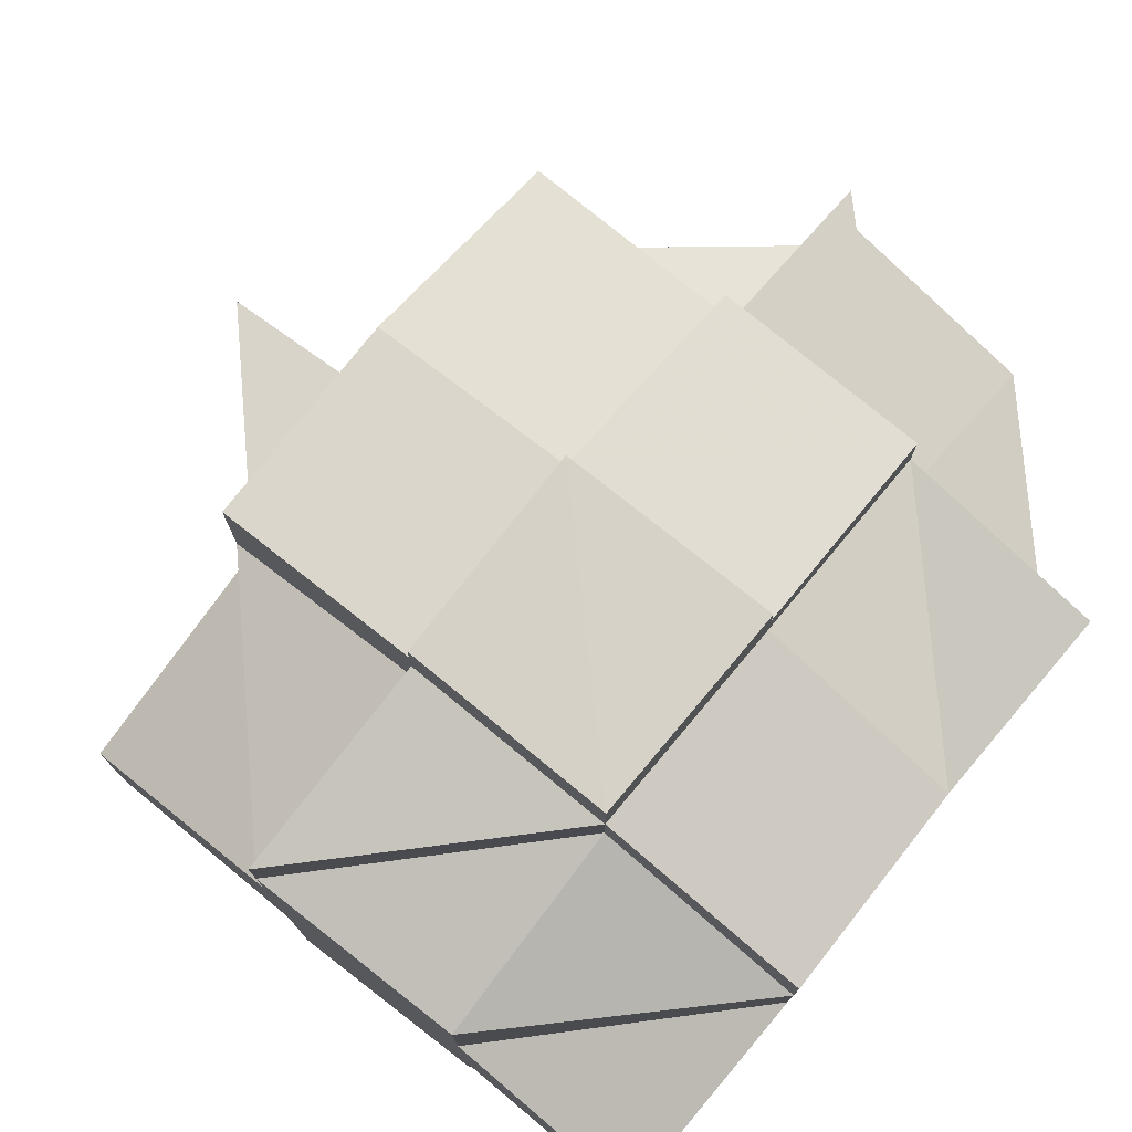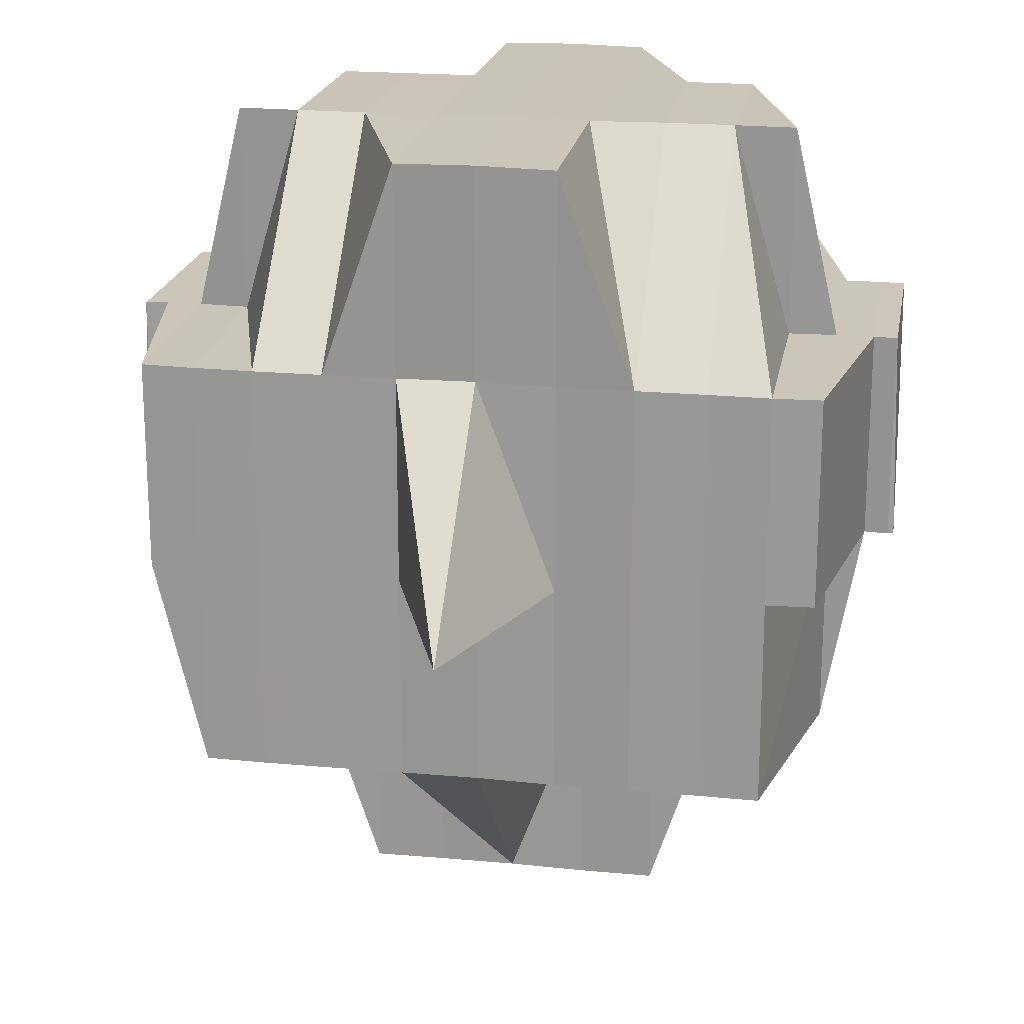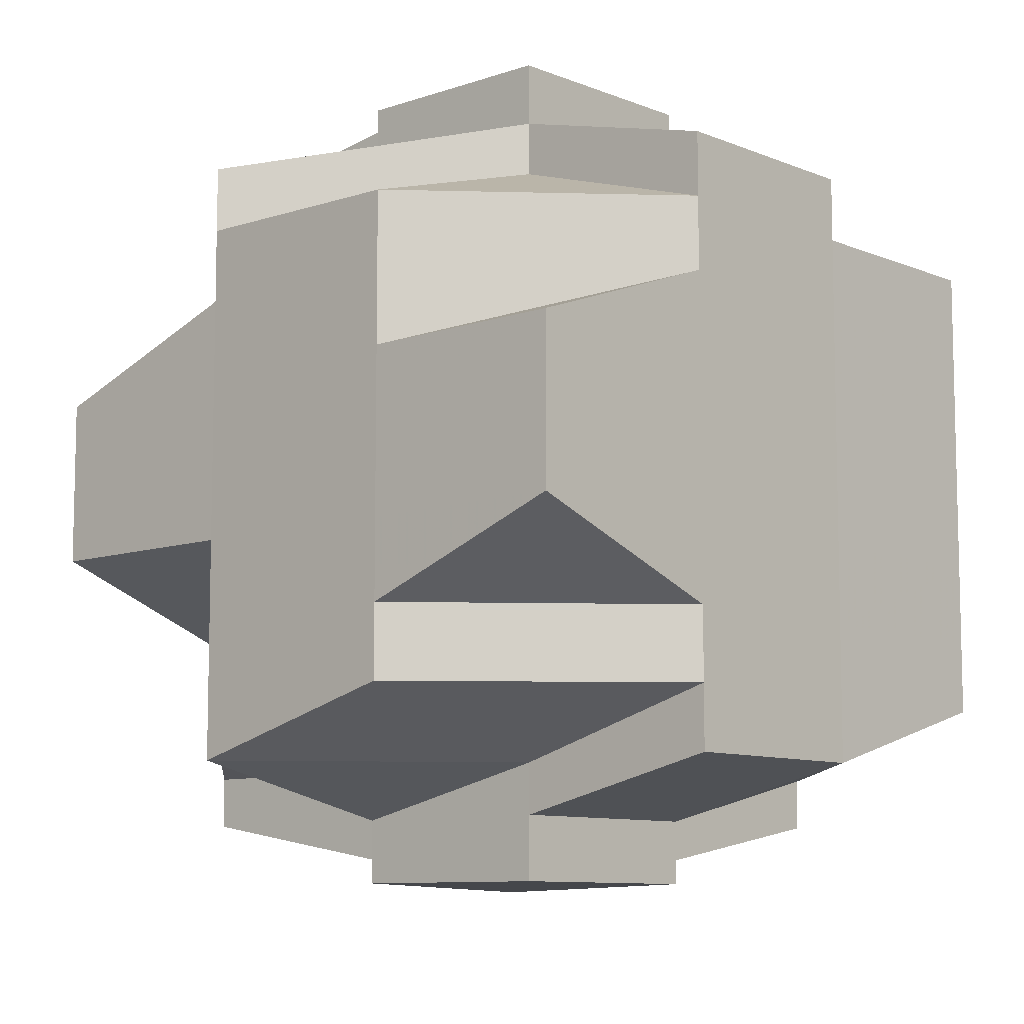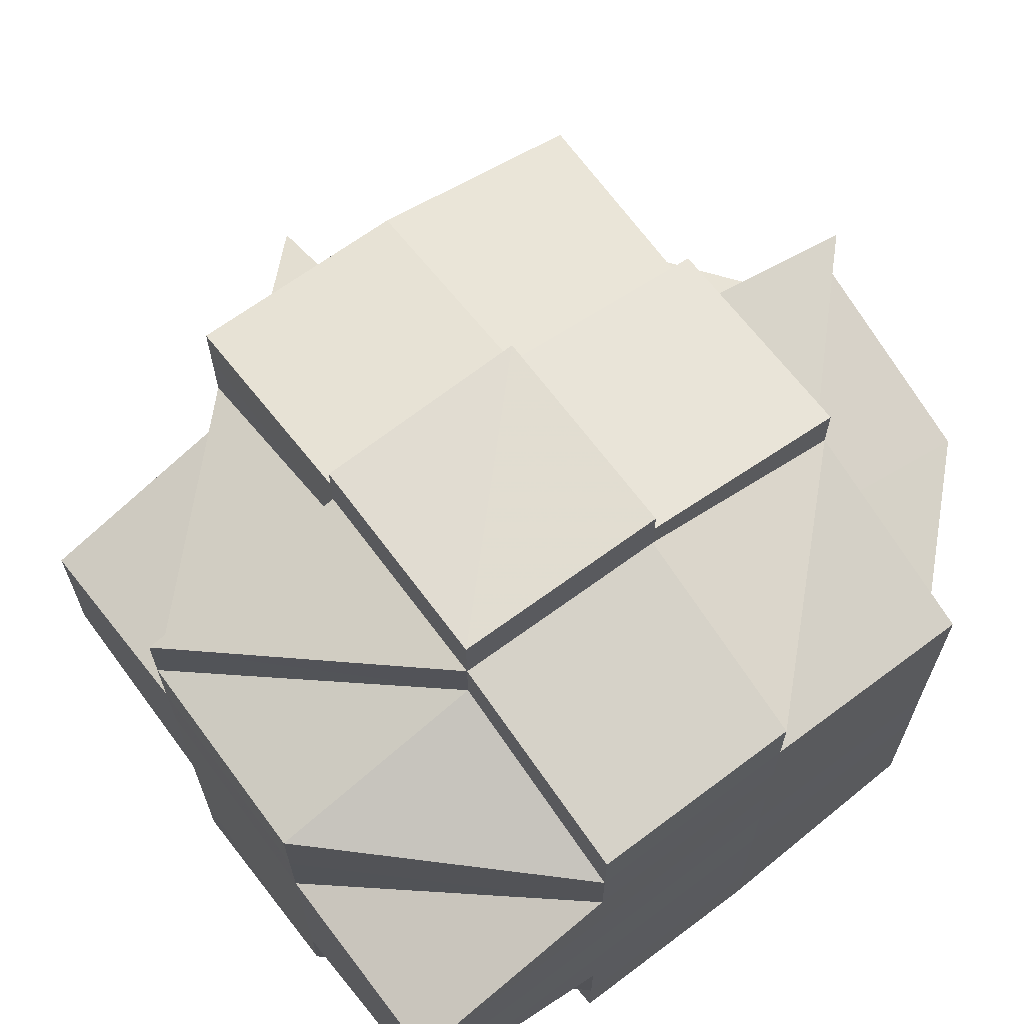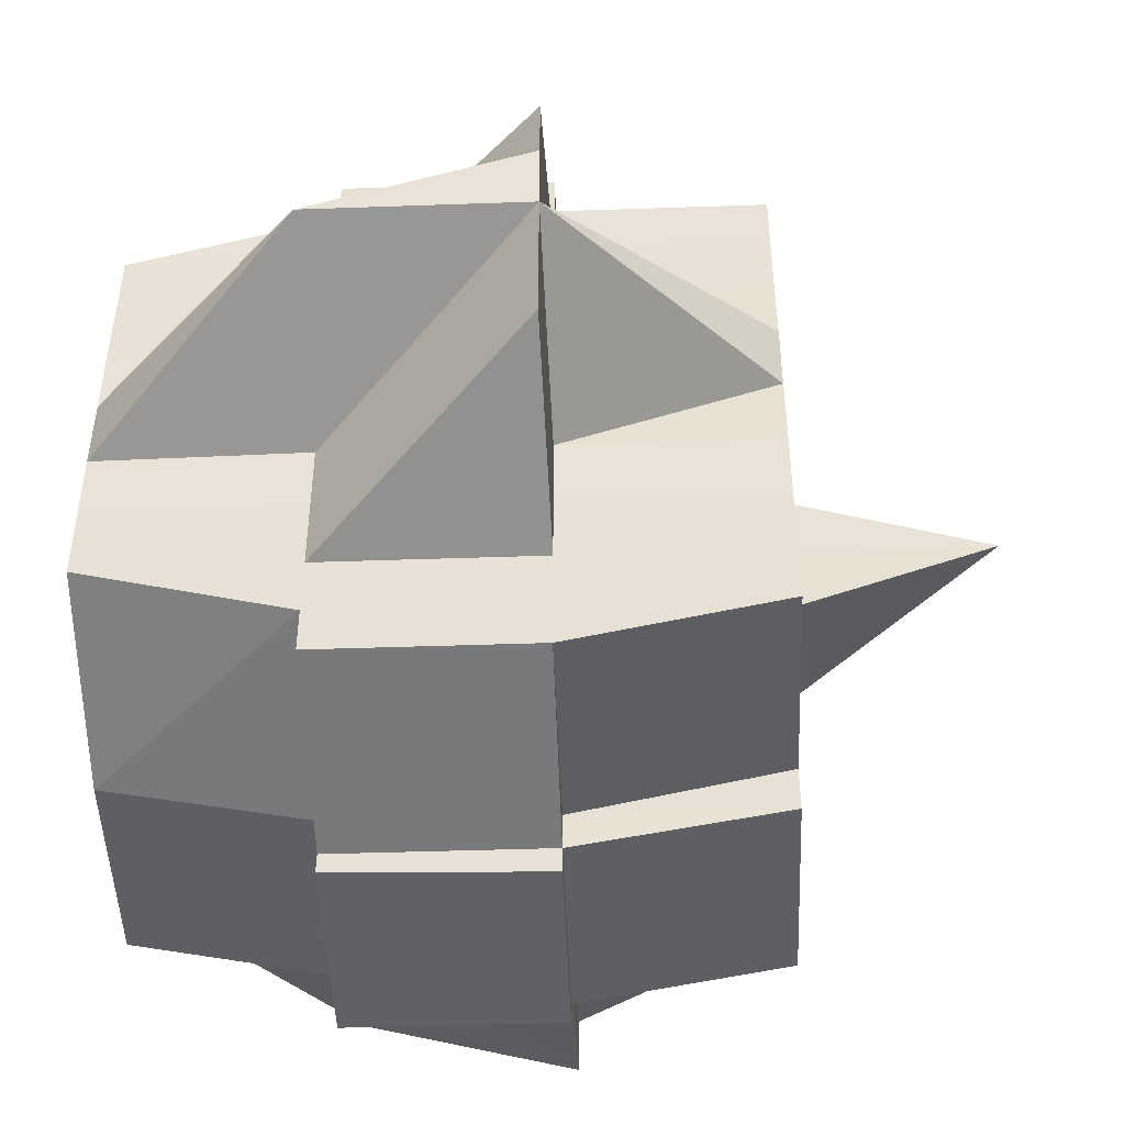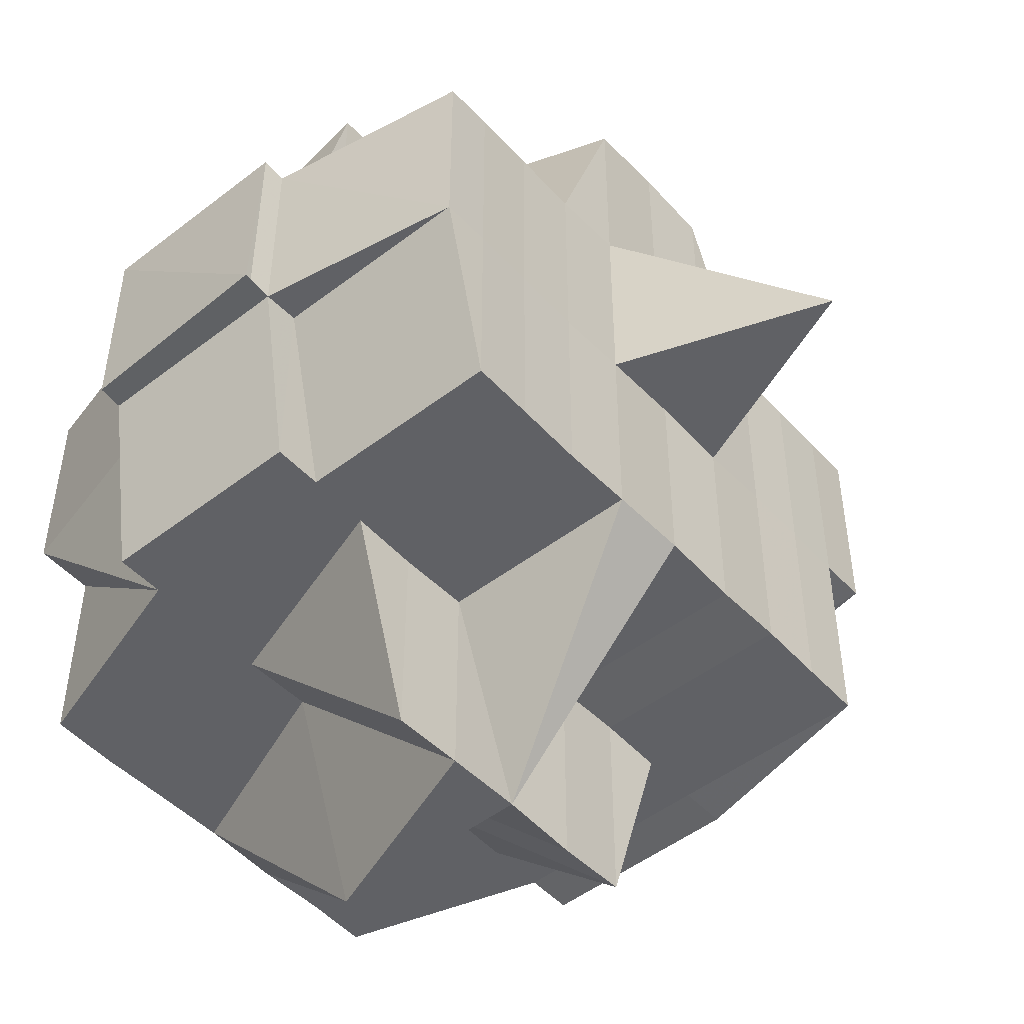
<metadata>
{"format":"obj","ext":"obj","renderer":"f3d","projection":"perspective","resolution":1024,"background":"white","views":[{"elev":76.7,"azim":-140.8,"up":"+Z"},{"elev":20.5,"azim":99.8,"up":"+Y"},{"elev":-9.2,"azim":-138.0,"up":"+Z"},{"elev":67.0,"azim":-126.8,"up":"+Z"},{"elev":-47.8,"azim":2.5,"up":"+Z"},{"elev":-49.4,"azim":40.8,"up":"+Y"}]}
</metadata>
<code>
o 87
v 2160 1908 14.1
v 2160 1908 14.1
v 2160 1908 14.1
v 2160 1908 14.1
v 2160 1908 14.1
v 2160 1908 14.1
v 2160 1908 14.1
v 2160 1908 14.1
v 2160 1908 14.1
v 2160 1908 14.1
v 2160 1908 14.1
v 2160 1908 14.1
v 2160 1908 14.1
v 2160 1908 14.1
v 2160 1908 14.1
v 2160 1908 14.1
v 2160 1908 14.11
v 2160 1908 14.1
v 2160 1908 14.1
v 2160 1908 14.1
v 2160 1908 14.11
v 2160 1908 14.11
v 2160 1908 14.11
v 2160 1908 14.1
v 2160 1908 14.11
v 2160 1908 14.11
v 2160 1908 14.11
v 2160 1908 14.11
v 2160 1908 14.11
v 2160 1908 14.11
v 2160 1908 14.11
v 2160 1908 14.11
v 2160 1908 14.1
v 2160 1908 14.1
v 2160 1908 14.1
v 2160 1908 14.1
v 2160 1908 14.11
v 2160 1908 14.11
v 2160 1908 14.1
v 2160 1908 14.1
v 2160 1908 14.1
v 2160 1908 14.11
v 2160 1908 14.11
v 2160 1908 14.11
v 2160 1908 14.12
v 2160 1908 14.12
v 2160 1908 14.12
v 2160 1908 14.12
v 2160 1908 14.11
v 2160 1908 14.11
v 2160 1908 14.11
v 2160 1908 14.12
v 2160 1908 14.12
v 2160 1908 14.12
v 2160 1908 14.12
v 2160 1908 14.12
v 2160 1908 14.12
v 2160 1908 14.12
v 2160 1908 14.12
v 2160 1908 14.11
v 2160 1908 14.12
v 2160 1908 14.12
v 2160 1908 14.12
v 2160 1908 14.12
v 2160 1908 14.12
v 2160 1908 14.11
v 2160 1908 14.11
v 2160 1908 14.12
v 2160 1908 14.12
v 2160 1908 14.11
v 2160 1908 14.12
v 2160 1908 14.11
v 2160 1908 14.12
v 2160 1908 14.12
v 2160 1908 14.12
v 2160 1908 14.12
v 2160 1908 14.13
v 2160 1908 14.12
v 2160 1908 14.11
v 2160 1908 14.12
v 2160 1908 14.12
v 2160 1908 14.12
v 2160 1908 14.11
v 2160 1908 14.11
v 2160 1908 14.12
v 2160 1908 14.12
v 2160 1908 14.12
v 2160 1908 14.12
v 2160 1908 14.12
v 2160 1908 14.11
v 2160 1908 14.11
v 2160 1908 14.12
v 2160 1908 14.12
v 2160 1908 14.12
v 2160 1908 14.12
v 2160 1908 14.12
v 2160 1908 14.13
v 2160 1908 14.12
v 2160 1908 14.12
v 2160 1908 14.13
v 2160 1908 14.13
v 2160 1908 14.13
v 2160 1908 14.13
v 2160 1908 14.13
v 2160 1908 14.13
v 2160 1908 14.13
v 2160 1908 14.13
v 2160 1908 14.13
v 2160 1908 14.13
v 2160 1908 14.13
v 2160 1908 14.13
v 2160 1908 14.13
v 2160 1908 14.12
v 2160 1908 14.12
v 2160 1908 14.12
v 2160 1908 14.12
v 2160 1908 14.12
v 2160 1908 14.12
v 2160 1908 14.11
v 2160 1908 14.11
v 2160 1908 14.11
v 2160 1908 14.12
v 2160 1908 14.12
v 2160 1908 14.11
v 2160 1908 14.11
v 2160 1908 14.13
v 2160 1908 14.13
v 2160 1908 14.13
v 2160 1908 14.13
v 2160 1908 14.11
v 2160 1908 14.11
v 2160 1908 14.11
v 2160 1908 14.11
v 2160 1908 14.11
v 2160 1908 14.1
v 2160 1908 14.1
v 2160 1908 14.1
v 2160 1908 14.1
v 2160 1908 14.11
v 2160 1908 14.11
v 2160 1908 14.11
v 2160 1908 14.11
v 2160 1908 14.11
v 2160 1908 14.11
v 2160 1908 14.11
v 2160 1908 14.11
v 2160 1908 14.12
v 2160 1908 14.11
v 2160 1908 14.11
v 2160 1908 14.12
v 2160 1908 14.11
v 2160 1908 14.11
v 2160 1908 14.12
v 2160 1908 14.12
v 2160 1908 14.12
v 2160 1908 14.11
v 2160 1908 14.12
v 2160 1908 14.12
v 2160 1908 14.12
v 2160 1908 14.12
v 2160 1908 14.12
v 2160 1908 14.12
v 2160 1908 14.12
v 2160 1908 14.13
v 2160 1908 14.12
v 2160 1908 14.12
v 2160 1908 14.13
v 2160 1908 14.13
v 2160 1908 14.13
v 2160 1908 14.13
v 2160 1908 14.12
v 2160 1908 14.12
v 2160 1908 14.12
v 2160 1908 14.13
v 2160 1908 14.13
v 2160 1908 14.12
v 2160 1908 14.12
v 2160 1908 14.13
v 2160 1908 14.13
v 2160 1908 14.13
v 2160 1908 14.13
v 2160 1908 14.14
v 2160 1908 14.13
v 2160 1908 14.13
v 2160 1908 14.13
v 2160 1908 14.13
v 2160 1908 14.14
v 2160 1908 14.14
v 2160 1908 14.14
v 2160 1908 14.14
v 2160 1908 14.14
v 2160 1908 14.13
v 2160 1908 14.14
v 2160 1908 14.14
v 2160 1908 14.14
v 2160 1908 14.14
v 2160 1908 14.14
v 2160 1908 14.13
v 2160 1908 14.13
v 2160 1908 14.13
v 2160 1908 14.13
v 2160 1908 14.14
v 2160 1908 14.13
v 2160 1908 14.13
v 2160 1908 14.13
v 2160 1908 14.13
v 2160 1908 14.13
v 2160 1908 14.13
v 2160 1908 14.14
v 2160 1908 14.12
v 2160 1908 14.1
v 2160 1908 14.1
v 2160 1908 14.1
v 2160 1908 14.1
v 2160 1908 14.1
v 2160 1908 14.1
v 2160 1908 14.1
v 2160 1908 14.1
v 2160 1908 14.1
v 2160 1908 14.1
v 2160 1908 14.1
v 2160 1908 14.1
v 2160 1908 14.1
v 2160 1908 14.1
v 2160 1908 14.1
v 2160 1908 14.1
v 2160 1908 14.1
v 2160 1908 14.1
v 2160 1908 14.1
v 2160 1908 14.1
v 2160 1908 14.1
v 2160 1908 14.11
v 2160 1908 14.1
v 2160 1908 14.1
v 2160 1908 14.11
v 2160 1908 14.1
v 2160 1908 14.11
v 2160 1908 14.11
v 2160 1908 14.11
v 2160 1908 14.1
v 2160 1908 14.1
v 2160 1908 14.11
v 2160 1908 14.11
v 2160 1908 14.11
v 2160 1908 14.11
v 2160 1908 14.11
v 2160 1908 14.11
v 2160 1908 14.11
v 2160 1908 14.11
v 2160 1908 14.11
v 2160 1908 14.11
v 2160 1908 14.12
v 2160 1908 14.12
v 2160 1908 14.12
v 2160 1908 14.12
v 2160 1908 14.12
v 2160 1908 14.12
v 2160 1908 14.12
v 2160 1908 14.12
v 2160 1908 14.12
v 2160 1908 14.13
v 2160 1908 14.12
v 2160 1908 14.12
v 2160 1908 14.12
v 2160 1908 14.13
v 2160 1908 14.13
v 2160 1908 14.13
v 2160 1908 14.13
v 2160 1908 14.13
v 2160 1908 14.13
v 2160 1908 14.13
v 2160 1908 14.13
v 2160 1908 14.13
v 2160 1908 14.13
v 2160 1908 14.13
v 2160 1908 14.13
v 2160 1908 14.14
v 2160 1908 14.14
v 2160 1908 14.13
v 2160 1908 14.14
v 2160 1908 14.13
v 2160 1908 14.13
v 2160 1908 14.13
v 2160 1908 14.14
v 2160 1908 14.13
v 2160 1908 14.13
v 2160 1908 14.13
v 2160 1908 14.14
v 2160 1908 14.14
v 2160 1908 14.14
v 2160 1908 14.14
v 2160 1908 14.14
v 2160 1908 14.14
v 2160 1908 14.14
v 2160 1908 14.13
v 2160 1908 14.14
v 2160 1908 14.14
v 2160 1908 14.14
v 2160 1908 14.14
v 2160 1908 14.14
v 2160 1908 14.14
v 2160 1908 14.14
v 2160 1908 14.14
v 2160 1908 14.14
v 2160 1908 14.14
v 2160 1908 14.14
v 2160 1908 14.14
v 2160 1908 14.14
v 2160 1908 14.14
v 2160 1908 14.11
v 2160 1908 14.11
v 2160 1908 14.1
v 2160 1908 14.11
v 2160 1908 14.11
v 2160 1908 14.12
v 2160 1908 14.12
v 2160 1908 14.12
v 2160 1908 14.12
v 2160 1908 14.12
v 2160 1908 14.12
v 2160 1908 14.12
v 2160 1908 14.13
v 2160 1908 14.13
v 2160 1908 14.13
v 2160 1908 14.13
v 2160 1908 14.13
v 2160 1908 14.14
v 2160 1908 14.13
v 2160 1908 14.14
v 2160 1908 14.14
v 2160 1908 14.13
v 2160 1908 14.14
v 2160 1908 14.14
v 2160 1908 14.14
v 2160 1908 14.14
v 2160 1908 14.14
v 2160 1908 14.14
v 2160 1908 14.14
v 2160 1908 14.14
v 2160 1908 14.14
v 2160 1908 14.14
v 2160 1908 14.14
v 2160 1908 14.14
v 2160 1908 14.14
v 2160 1908 14.14
v 2160 1908 14.14
v 2160 1908 14.14
v 2160 1908 14.14
f 1 2 3
f 4 5 3
f 6 7 1
f 8 9 5
f 7 10 11
f 11 12 2
f 13 14 12
f 15 16 8
f 16 17 18
f 19 15 20
f 21 22 14
f 23 21 24
f 25 26 21
f 21 27 28
f 29 27 21
f 27 30 28
f 28 30 31
f 32 31 33
f 33 34 35
f 36 37 34
f 30 38 37
f 39 40 35
f 41 42 40
f 43 44 38
f 45 46 44
f 47 48 46
f 43 45 49
f 49 50 51
f 52 53 50
f 54 55 52
f 55 56 57
f 58 45 43
f 59 58 60
f 58 61 45
f 62 63 58
f 63 64 61
f 65 61 58
f 66 58 43
f 66 43 30
f 30 43 67
f 27 66 30
f 61 68 69
f 70 66 27
f 29 70 27
f 70 71 66
f 72 70 29
f 73 74 68
f 61 73 75
f 76 73 61
f 76 77 73
f 73 77 78
f 79 72 29
f 72 80 70
f 80 71 70
f 81 80 72
f 71 82 83
f 84 81 72
f 84 72 79
f 85 86 80
f 80 87 71
f 86 88 87
f 89 87 80
f 79 90 91
f 87 92 71
f 71 92 93
f 92 94 82
f 87 95 92
f 96 95 87
f 88 97 95
f 95 98 92
f 98 99 94
f 92 98 65
f 95 100 98
f 101 100 95
f 100 102 98
f 98 102 76
f 102 77 76
f 100 103 102
f 102 104 77
f 103 104 102
f 104 105 77
f 104 106 105
f 107 106 108
f 106 109 110
f 77 105 111
f 103 112 104
f 77 111 78
f 78 111 113
f 78 113 57
f 57 113 114
f 57 114 115
f 113 116 117
f 115 117 118
f 115 118 119
f 120 119 121
f 122 123 115
f 124 122 125
f 126 127 116
f 128 129 127
f 130 124 131
f 132 130 133
f 67 131 133
f 134 133 135
f 136 133 137
f 136 138 9
f 133 139 138
f 133 131 140
f 131 141 140
f 142 143 141
f 141 144 140
f 140 144 145
f 141 146 144
f 143 147 146
f 148 146 141
f 149 150 148
f 146 151 152
f 153 154 151
f 155 153 146
f 146 153 156
f 147 157 153
f 157 158 159
f 114 159 153
f 153 159 160
f 159 161 160
f 160 161 162
f 159 163 161
f 158 164 163
f 165 163 159
f 166 167 165
f 167 168 169
f 170 169 171
f 172 171 173
f 174 175 170
f 176 174 177
f 175 178 179
f 180 181 179
f 180 182 183
f 179 181 184
f 181 185 184
f 179 184 186
f 187 188 182
f 189 188 190
f 191 190 192
f 193 188 194
f 195 193 196
f 196 197 198
f 199 194 200
f 199 200 201
f 202 187 199
f 203 202 199
f 204 203 205
f 205 201 206
f 205 199 128
f 207 199 205
f 208 209 207
f 111 206 210
f 111 205 126
f 105 205 111
f 211 212 213
f 212 214 215
f 216 217 218
f 217 219 220
f 220 221 222
f 222 223 224
f 225 222 226
f 227 221 225
f 226 228 229
f 221 230 228
f 231 232 221
f 233 234 223
f 233 235 234
f 236 233 11
f 236 237 233
f 221 145 236
f 140 145 221
f 145 238 230
f 239 237 240
f 237 91 241
f 242 243 237
f 237 79 244
f 245 79 237
f 245 84 79
f 246 84 245
f 247 246 245
f 247 248 238
f 156 246 247
f 145 247 249
f 144 247 145
f 250 251 247
f 251 252 246
f 246 162 84
f 160 162 246
f 162 253 84
f 253 81 84
f 253 254 81
f 162 255 253
f 255 254 253
f 161 255 162
f 254 256 257
f 258 259 255
f 255 260 254
f 259 261 260
f 262 260 255
f 260 263 254
f 254 263 89
f 263 264 256
f 263 265 264
f 260 266 263
f 267 266 260
f 266 101 263
f 261 268 266
f 266 269 101
f 268 270 269
f 271 269 266
f 269 272 101
f 101 272 100
f 272 103 100
f 272 112 103
f 269 273 272
f 185 273 269
f 274 112 275
f 276 277 185
f 277 278 279
f 185 280 273
f 273 280 281
f 273 282 283
f 280 284 282
f 112 284 285
f 112 285 286
f 287 288 112
f 289 290 284
f 280 289 291
f 292 293 290
f 294 280 295
f 296 297 280
f 297 292 298
f 299 300 294
f 300 301 302
f 298 303 304
f 305 306 303
f 288 305 304
f 306 307 308
f 304 308 309
f 304 309 109
f 310 311 312
f 313 314 311
f 315 316 317
f 318 319 316
f 163 320 321
f 186 322 320
f 163 186 262
f 323 186 163
f 164 324 186
f 186 184 267
f 184 325 322
f 184 279 325
f 326 327 328
f 329 330 331
f 332 333 334
f 333 335 336
f 334 337 338
f 339 340 337
f 341 340 335
f 342 341 343
f 344 345 346
f 346 347 348

</code>
